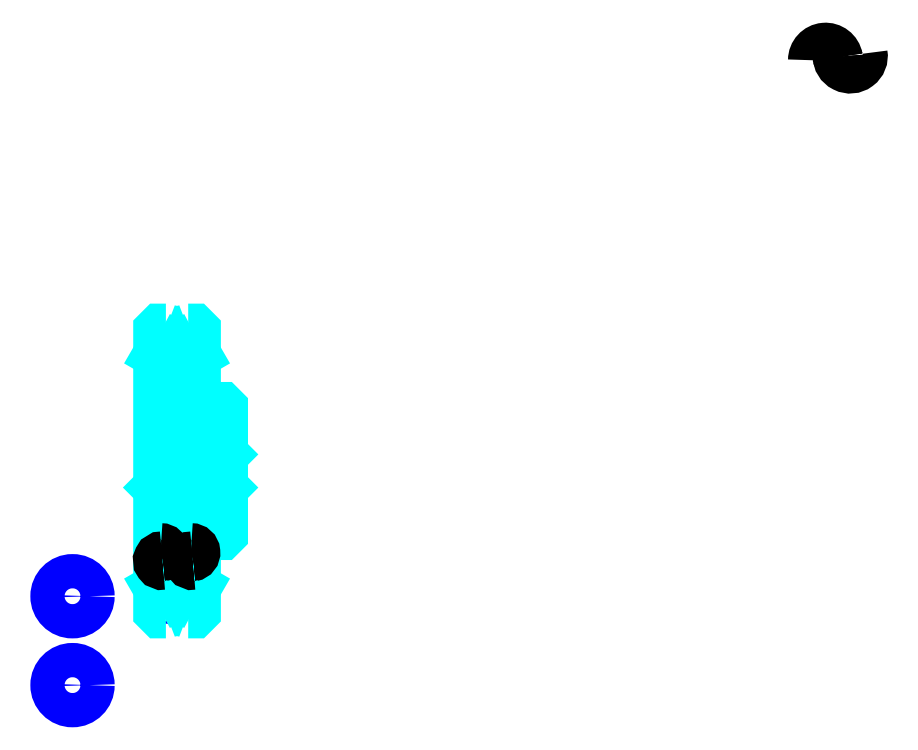
<metadata>
{"format":"dxf","ext":"dxf","renderer":"ezdxf+matplotlib","layout":"modelspace","background":"white","min_lineweight":24,"dpi":150}
</metadata>
<code>
0
SECTION
2
ENTITIES
0
ARC
8
0
10
664.8
20
518.3
30
0
40
8.32
50
10
51
180
0
ARC
8
0
10
681.2
20
521.2
30
0
40
8.32
50
180
51
10
0
CIRCLE
8
0
10
228.1
20
219.4
30
0
40
0.8533
0
CIRCLE
8
0
10
165
20
162.5
30
0
40
11.38
0
CIRCLE
8
0
10
228.1
20
161.8
30
0
40
0.8533
0
CIRCLE
8
0
10
165
20
103.5
30
0
40
11.38
0
ARC
8
0
10
234.4
20
133.7
30
0
40
25.75
50
60.96
51
119
0
ARC
8
0
10
234.4
20
357.7
30
0
40
25.75
50
241
51
299
0
ARC
8
0
10
234.4
20
357.7
30
0
40
19
50
247.1
51
292.9
0
ARC
8
0
10
234.4
20
133.7
30
0
40
19
50
67.08
51
112.9
0
ARC
8
0
10
224.9
20
290.2
30
0
40
2
50
270
51
0
0
ARC
8
0
10
224.9
20
201.2
30
0
40
2
50
0
51
90
0
LINE
8
0
10
226.9
20
320.3
30
0
11
221.9
21
323.2
31
0
0
LINE
8
0
10
241.9
20
320.3
30
0
11
246.9
21
323.2
31
0
0
LINE
8
0
10
241.9
20
171.1
30
0
11
246.9
21
168.2
31
0
0
LINE
8
0
10
226.9
20
171.1
30
0
11
221.9
21
168.2
31
0
0
LINE
8
0
10
264.9
20
256.7
30
0
11
263.9
21
255.7
31
0
0
LINE
8
0
10
264.9
20
234.7
30
0
11
263.9
21
235.7
31
0
0
LINE
8
0
10
221.9
20
234.7
30
0
11
222.9
21
235.7
31
0
0
POLYLINE
8
0
66
1
10
0
20
0
30
0
70
2
0
VERTEX
8
0
10
226.9
20
290.2
30
0
70
0
0
VERTEX
8
0
10
226.9
20
327.2
30
0
70
0
0
VERTEX
8
0
10
241.9
20
327.2
30
0
70
0
0
SEQEND
8
0
0
POLYLINE
8
0
66
1
10
0
20
0
30
0
70
2
0
VERTEX
8
0
10
221.9
20
287.2
30
0
70
0
0
VERTEX
8
0
10
222.9
20
288.2
30
0
70
0
0
VERTEX
8
0
10
224.9
20
288.2
30
0
70
0
0
SEQEND
8
0
0
POLYLINE
8
0
66
1
10
0
20
0
30
0
70
2
0
VERTEX
8
0
10
226.9
20
201.2
30
0
70
0
0
VERTEX
8
0
10
226.9
20
164.2
30
0
70
0
0
VERTEX
8
0
10
241.9
20
164.2
30
0
70
0
0
SEQEND
8
0
0
POLYLINE
8
0
66
1
10
0
20
0
30
0
70
2
0
VERTEX
8
0
10
221.9
20
204.2
30
0
70
0
0
VERTEX
8
0
10
222.9
20
203.2
30
0
70
0
0
VERTEX
8
0
10
224.9
20
203.2
30
0
70
0
0
SEQEND
8
0
0
POLYLINE
8
0
66
1
10
0
20
0
30
0
70
2
0
VERTEX
8
0
10
227
20
340.2
30
0
70
0
0
VERTEX
8
0
10
223.4
20
340.2
30
0
70
0
0
VERTEX
8
0
10
221.9
20
338.7
30
0
70
0
0
VERTEX
8
0
10
221.9
20
234.7
30
0
70
0
0
SEQEND
8
0
0
POLYLINE
8
0
66
1
10
0
20
0
30
0
70
2
0
VERTEX
8
0
10
221.9
20
234.7
30
0
70
0
0
VERTEX
8
0
10
221.9
20
152.7
30
0
70
0
0
VERTEX
8
0
10
223.4
20
151.2
30
0
70
0
0
VERTEX
8
0
10
227
20
151.2
30
0
70
0
0
SEQEND
8
0
0
POLYLINE
8
0
66
1
10
0
20
0
30
0
70
2
0
VERTEX
8
0
10
221.9
20
256.7
30
0
70
0
0
VERTEX
8
0
10
222.9
20
255.7
30
0
70
0
0
VERTEX
8
0
10
222.9
20
235.7
30
0
70
0
0
VERTEX
8
0
10
263.9
20
235.7
30
0
70
0
0
VERTEX
8
0
10
263.9
20
255.7
30
0
70
0
0
VERTEX
8
0
10
222.9
20
255.7
30
0
70
0
0
SEQEND
8
0
0
POLYLINE
8
0
66
1
10
0
20
0
30
0
70
2
0
VERTEX
8
0
10
241.8
20
151.2
30
0
70
0
0
VERTEX
8
0
10
245.4
20
151.2
30
0
70
0
0
VERTEX
8
0
10
246.9
20
152.7
30
0
70
0
0
VERTEX
8
0
10
246.9
20
203.2
30
0
70
0
0
VERTEX
8
0
10
263.9
20
203.2
30
0
70
0
0
VERTEX
8
0
10
264.9
20
204.2
30
0
70
0
0
VERTEX
8
0
10
264.9
20
287.2
30
0
70
0
0
VERTEX
8
0
10
263.9
20
288.2
30
0
70
0
0
VERTEX
8
0
10
246.9
20
288.2
30
0
70
0
0
VERTEX
8
0
10
246.9
20
338.7
30
0
70
0
0
VERTEX
8
0
10
245.4
20
340.2
30
0
70
0
0
VERTEX
8
0
10
241.8
20
340.2
30
0
70
0
0
SEQEND
8
0
0
ARC
8
0
10
243.9
20
201.2
30
0
40
2
50
90
51
180
0
ARC
8
0
10
243.9
20
290.2
30
0
40
2
50
180
51
270
0
LINE
8
0
10
243.9
20
288.2
30
0
11
246.9
21
288.2
31
0
0
LINE
8
0
10
243.9
20
203.2
30
0
11
246.9
21
203.2
31
0
0
LINE
8
0
10
241.9
20
164.2
30
0
11
241.9
21
201.2
31
0
0
LINE
8
0
10
241.9
20
327.2
30
0
11
241.9
21
290.2
31
0
0
ARC
8
0
10
243.7
20
191.7
30
0
40
2.773
50
280
51
90
0
ARC
8
0
10
244.7
20
186.2
30
0
40
2.773
50
90
51
280
0
ARC
8
0
10
223.6
20
191.7
30
0
40
2.773
50
280
51
90
0
ARC
8
0
10
224.5
20
186.2
30
0
40
2.773
50
90
51
280
0
ENDSEC
0
EOF

</code>
